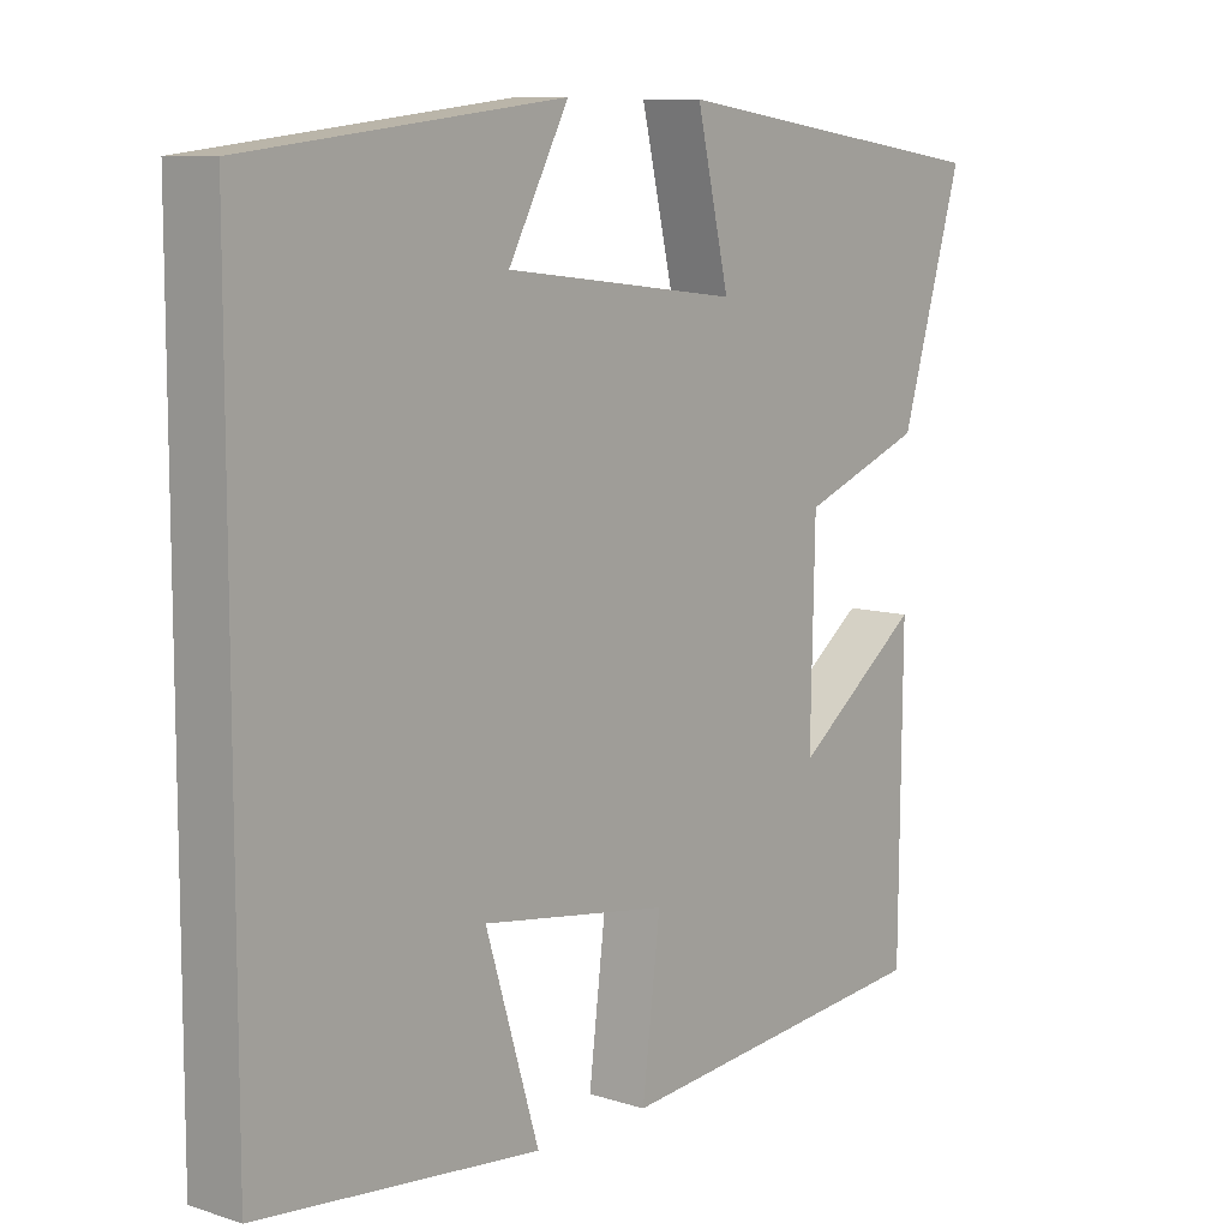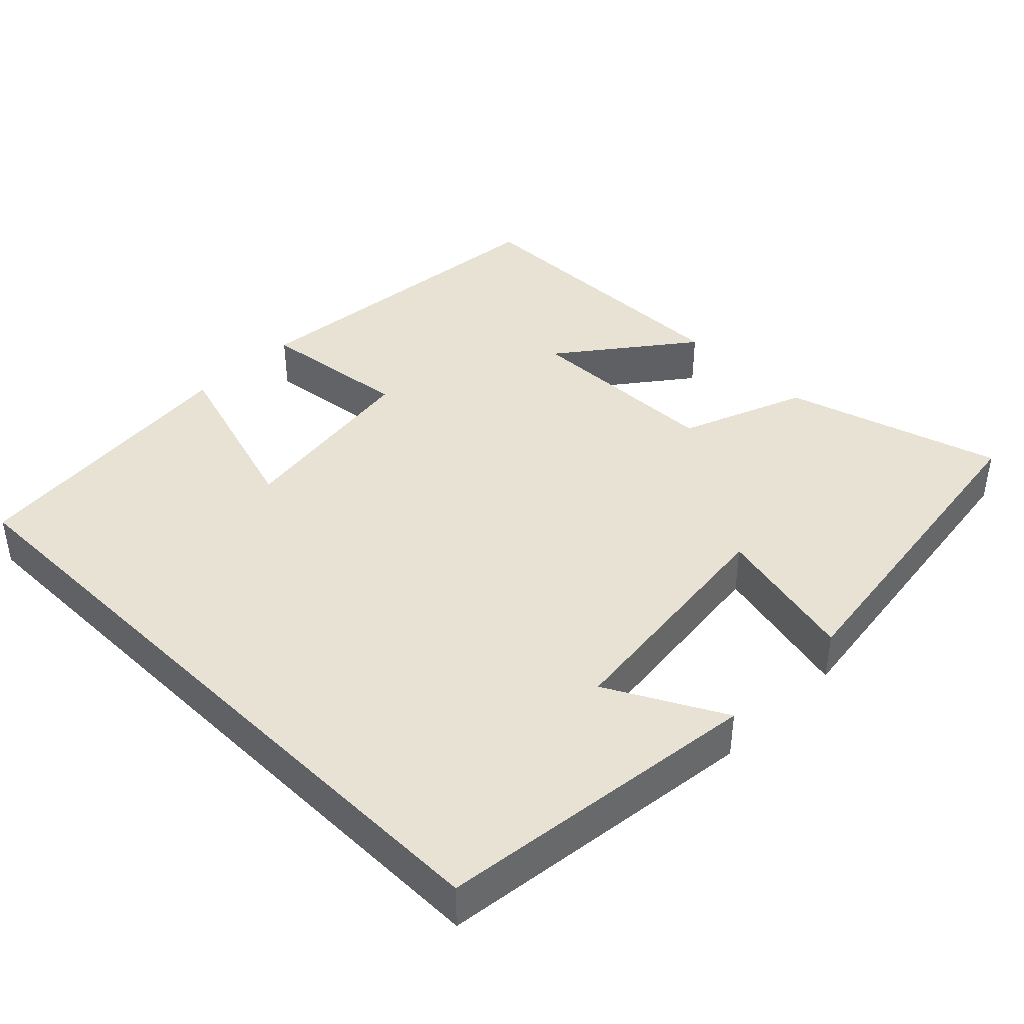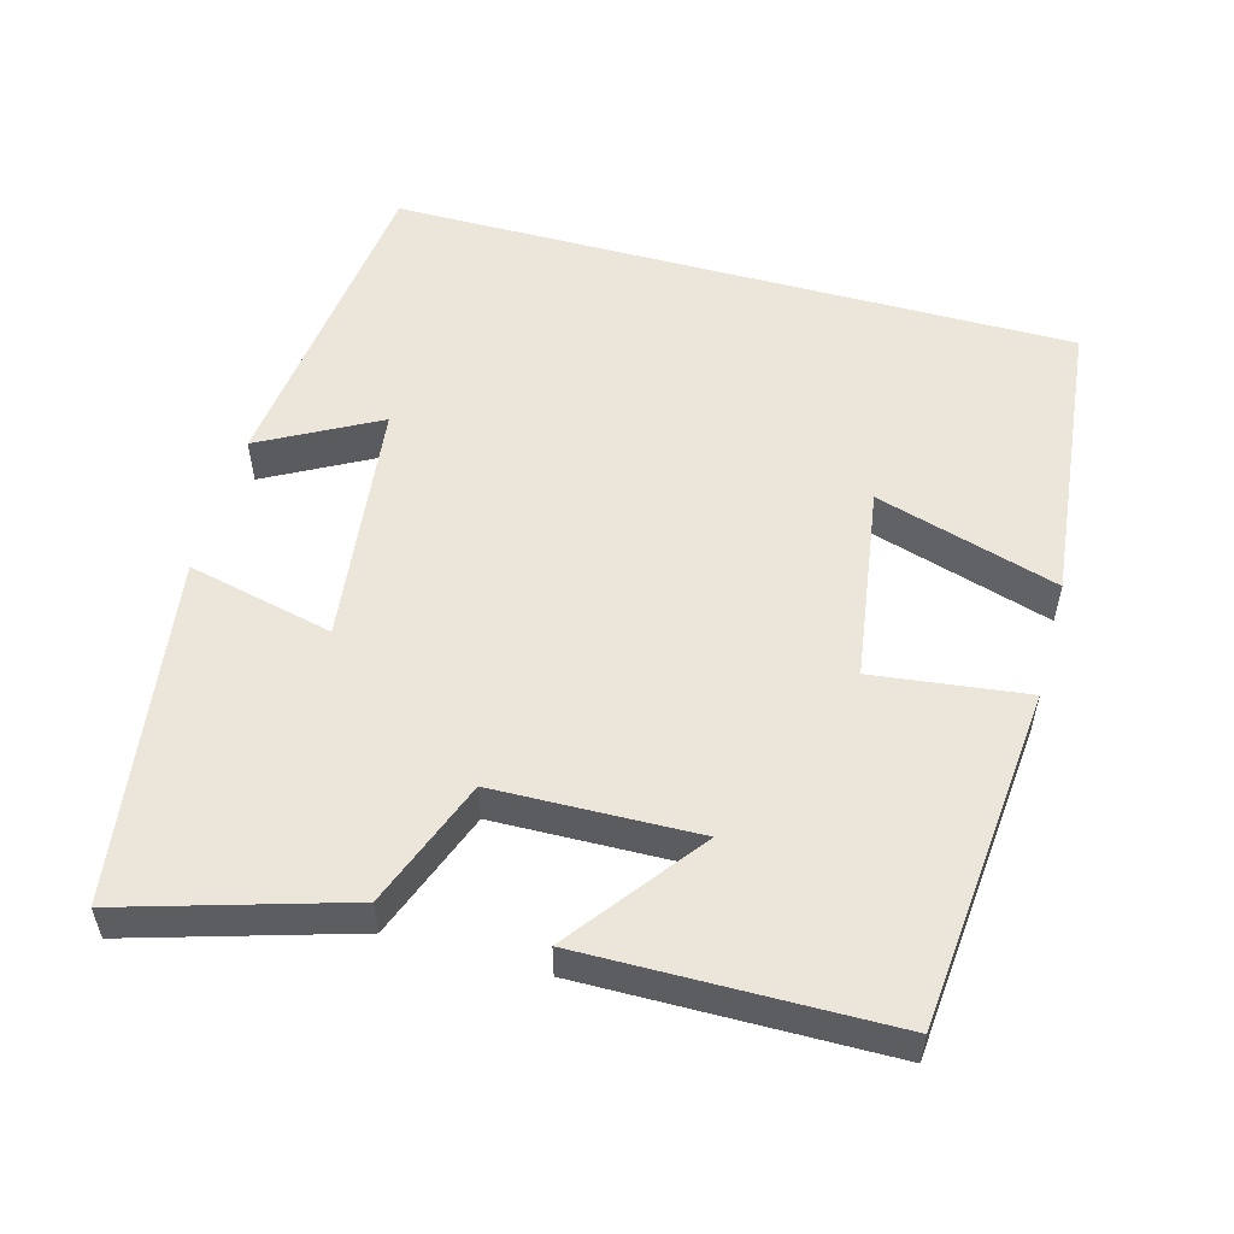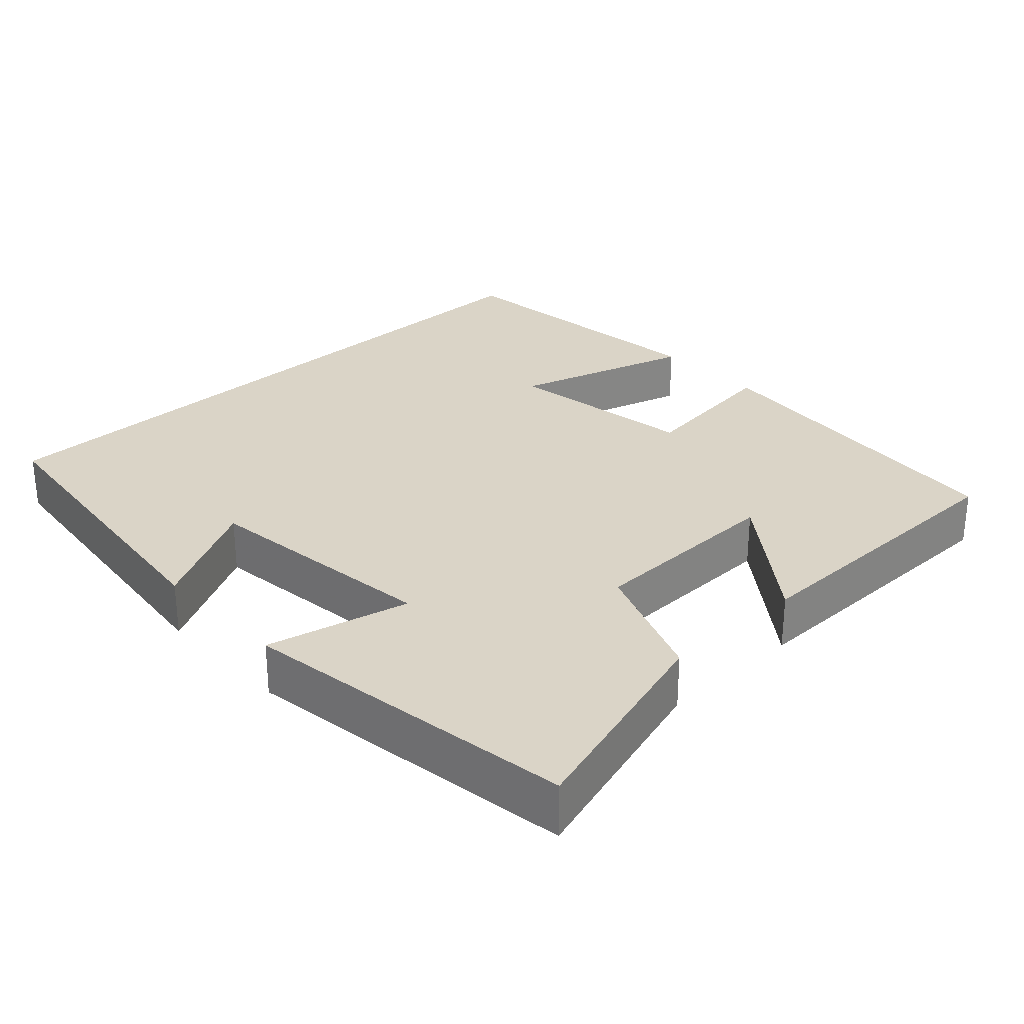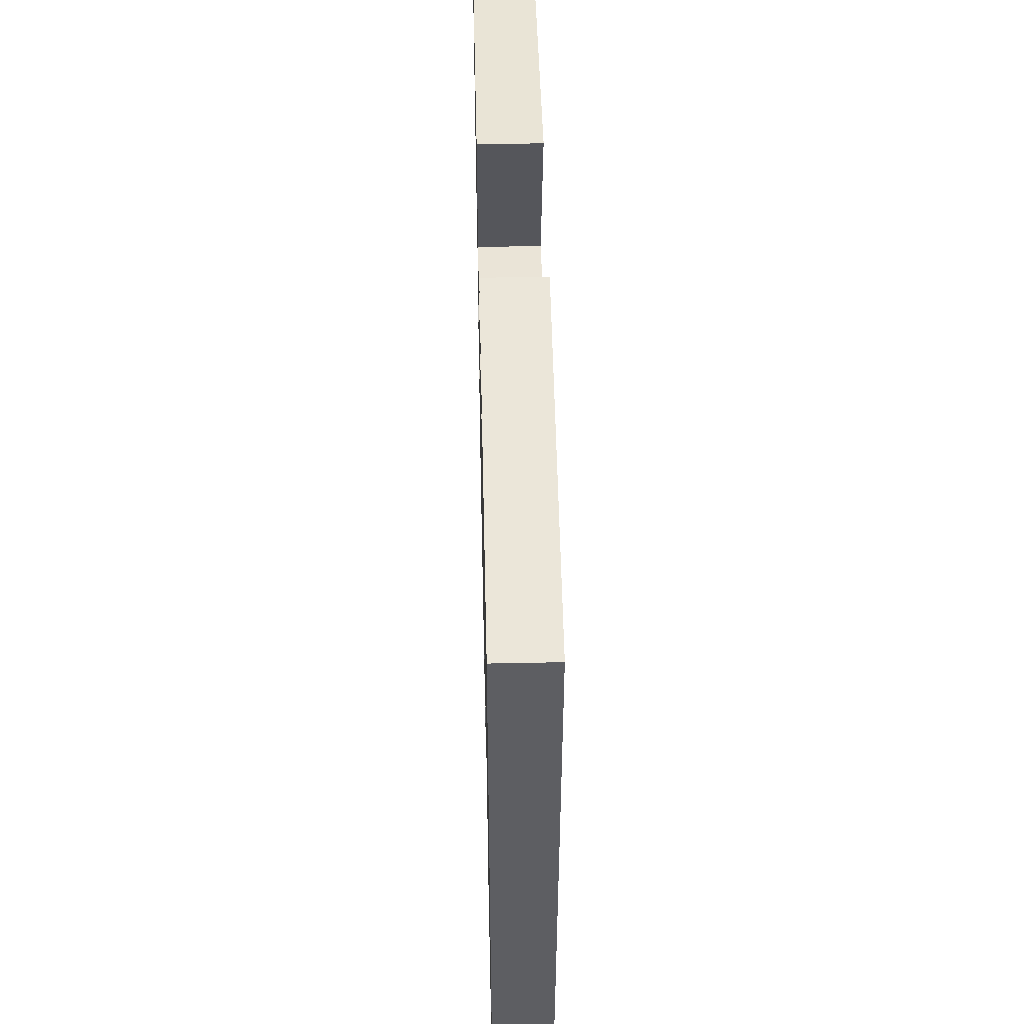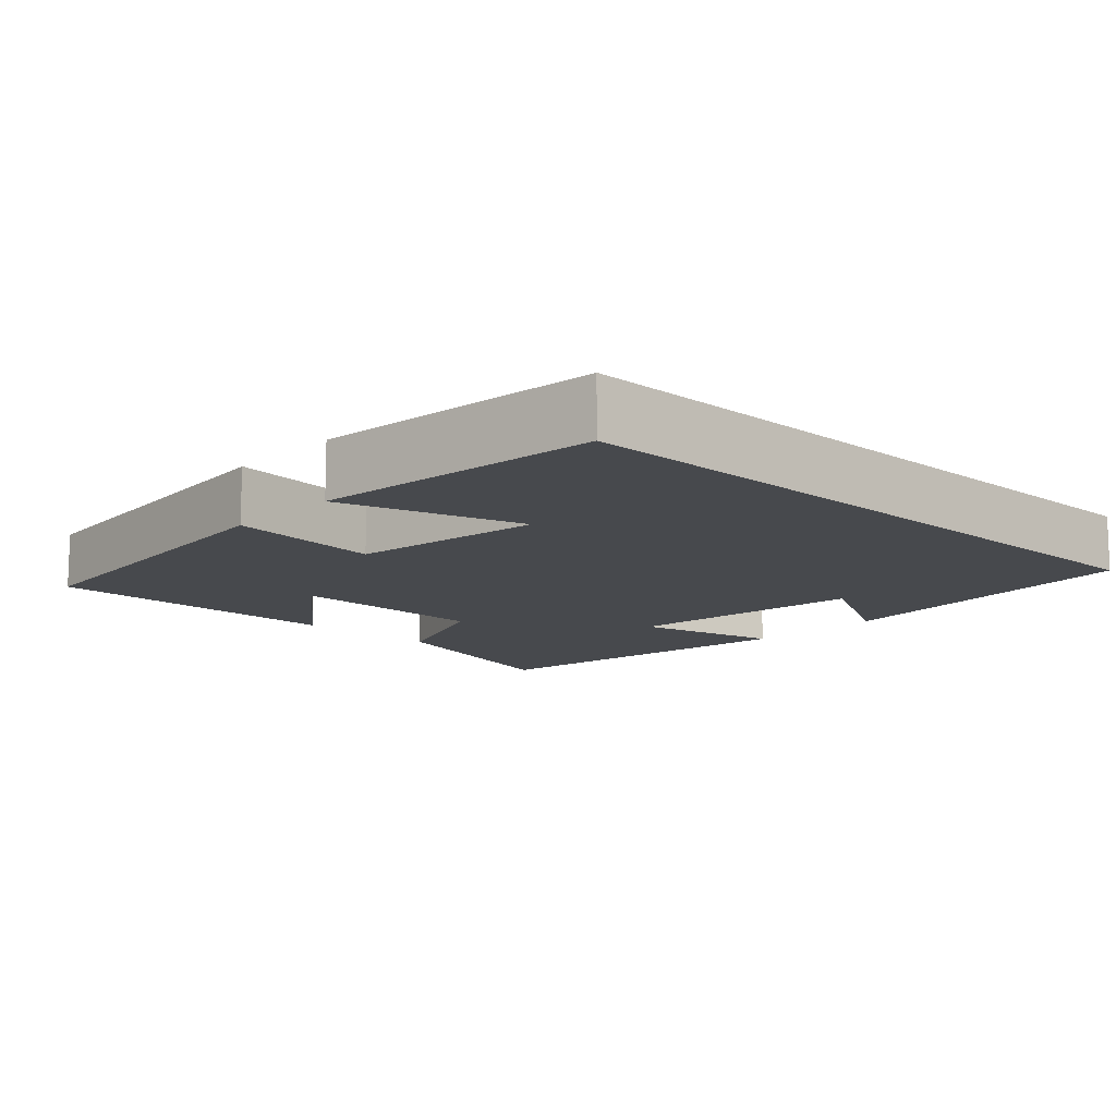
<metadata>
{"format":"obj","ext":"obj","renderer":"f3d","projection":"perspective","resolution":1024,"background":"white","views":[{"elev":9.3,"azim":-50.3,"up":"+Z"},{"elev":40.9,"azim":-45.2,"up":"+Y"},{"elev":54.3,"azim":105.3,"up":"+Y"},{"elev":28.9,"azim":46.9,"up":"+Y"},{"elev":50.6,"azim":-91.3,"up":"+Z"},{"elev":-12.2,"azim":-133.3,"up":"+Y"}]}
</metadata>
<code>
v -0.5 0.07 -0.459
v -0.5 0.07 0.448
v -0.066 0.07 0.5
v -0.149 0.07 0.345
v 0.175 0.07 0.307
v 0.13 0.07 0.5
v 0.586 0.07 0.436
v 0.5 0.07 0.146
v 0.331 0.07 0.081
v 0.325 0.07 -0.187
v 0.5 0.07 -0.054
v 0.496 0.07 -0.457
v 0.046 0.07 -0.5
v 0.071 0.07 -0.297
v -0.187 0.07 -0.259
v -0.114 0.07 -0.5
v -0.5 0 -0.459
v -0.5 0 0.448
v -0.066 0 0.5
v -0.149 0 0.345
v 0.175 0 0.307
v 0.13 0 0.5
v 0.586 0 0.436
v 0.5 0 0.146
v 0.331 0 0.081
v 0.325 0 -0.187
v 0.5 0 -0.054
v 0.496 0 -0.457
v 0.046 0 -0.5
v 0.071 0 -0.297
v -0.187 0 -0.259
v -0.114 0 -0.5
f 15 16 1 2
f 14 15 2
f 12 13 14
f 10 11 12
f 10 12 14 2
f 7 8 9
f 6 7 9
f 5 6 9
f 4 5 9 10
f 2 3 4
f 2 4 10
f 18 17 32 31
f 18 31 30
f 30 29 28
f 28 27 26
f 18 30 28 26
f 25 24 23
f 25 23 22
f 25 22 21
f 26 25 21 20
f 20 19 18
f 26 20 18
f 1 17 18 2
f 2 18 19 3
f 3 19 20 4
f 4 20 21 5
f 5 21 22 6
f 6 22 23 7
f 7 23 24 8
f 8 24 25 9
f 9 25 26 10
f 10 26 27 11
f 11 27 28 12
f 12 28 29 13
f 13 29 30 14
f 14 30 31 15
f 15 31 32 16
f 16 32 17 1

</code>
